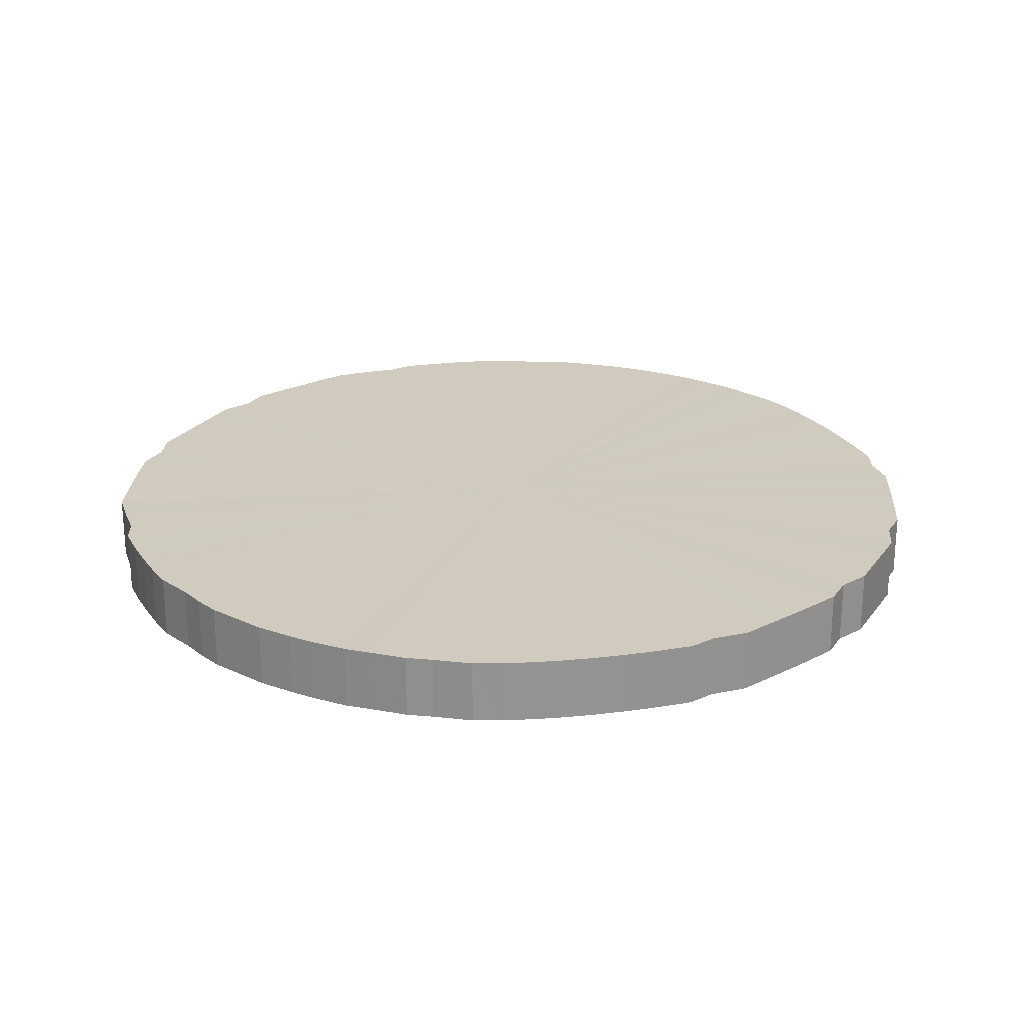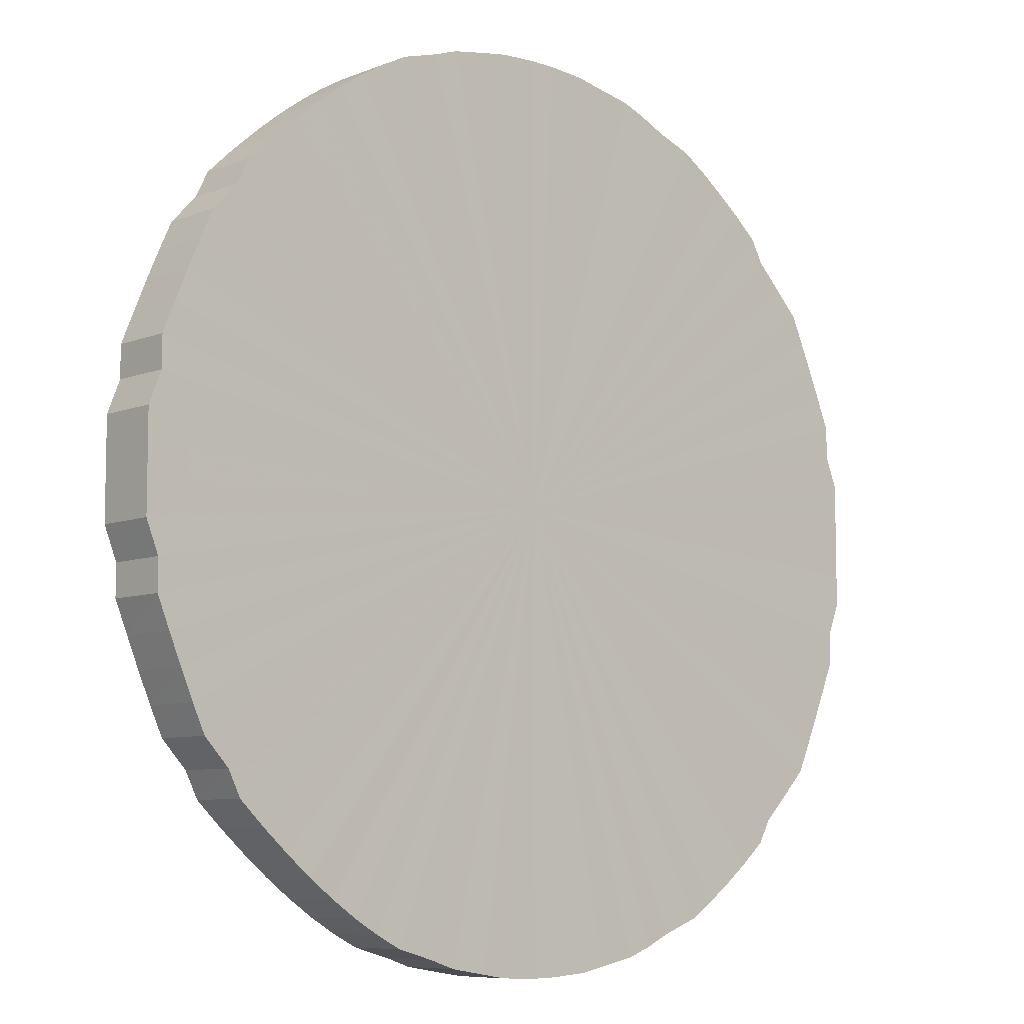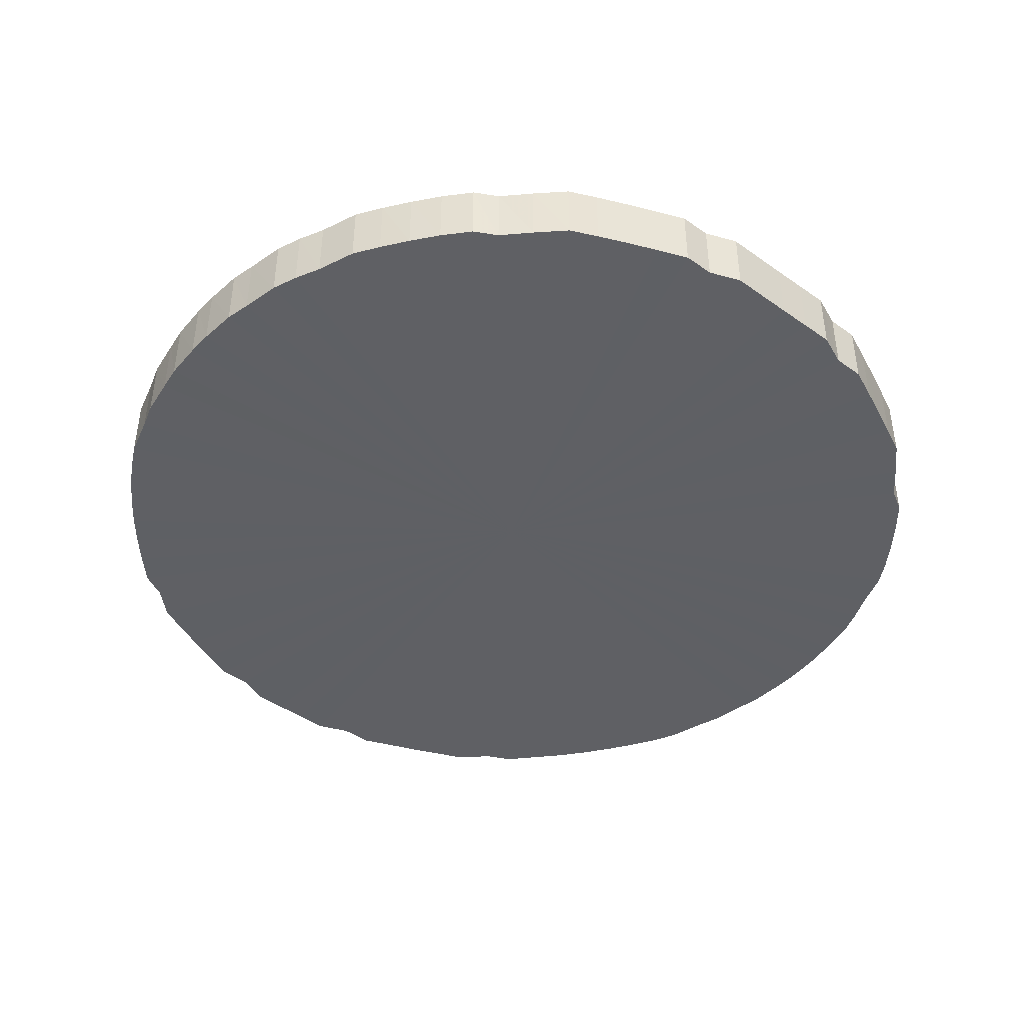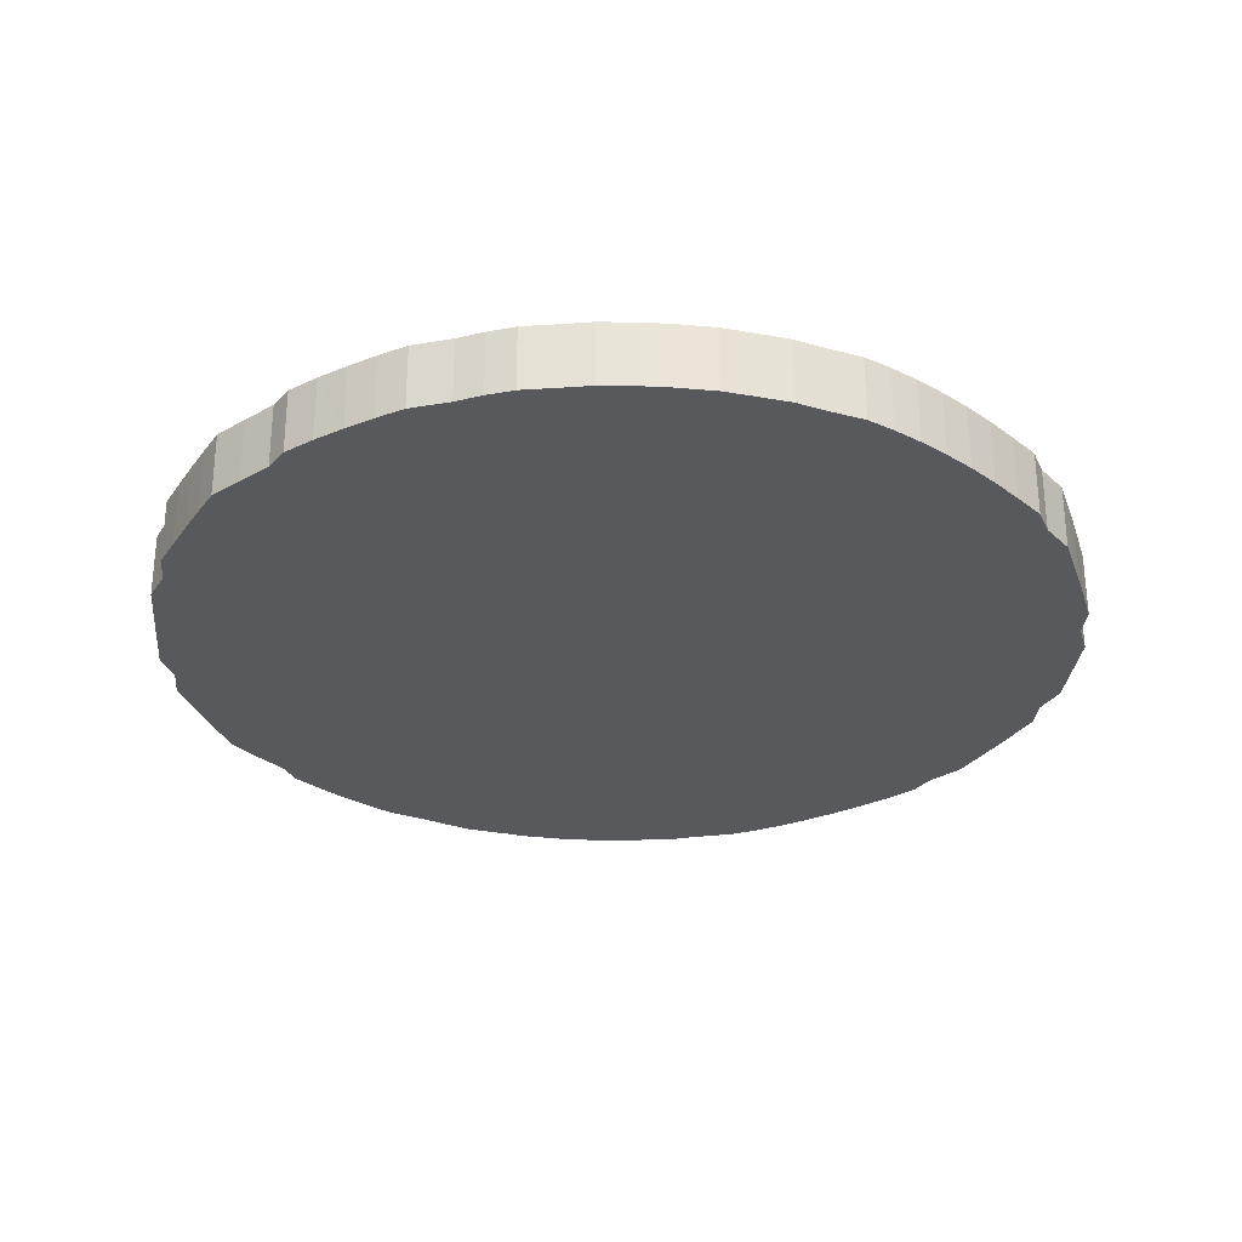
<metadata>
{"format":"obj","ext":"obj","renderer":"f3d","projection":"perspective","resolution":1024,"background":"white","views":[{"elev":23.5,"azim":-153.2,"up":"+Y"},{"elev":-7.7,"azim":-42.4,"up":"+Z"},{"elev":-43.3,"azim":50.1,"up":"+Y"},{"elev":-29.4,"azim":174.5,"up":"+Y"}]}
</metadata>
<code>
o 23583
v 2207 1862 18.93
v 2207 1862 18.95
v 2207 1862 18.93
v 2207 1862 18.98
v 2207 1862 18.95
v 2207 1862 18.9
v 2207 1862 18.9
v 2207 1862 19
v 2207 1862 18.98
v 2207 1862 18.88
v 2207 1862 18.88
v 2207 1862 19.03
v 2207 1862 19
v 2207 1862 18.85
v 2207 1862 18.85
v 2207 1862 19.05
v 2207 1862 19.03
v 2207 1862 18.83
v 2207 1862 18.83
v 2207 1862 19.08
v 2207 1862 19.05
v 2207 1862 18.81
v 2207 1862 18.81
v 2207 1862 19.1
v 2207 1862 19.08
v 2207 1862 18.78
v 2207 1862 18.78
v 2207 1862 19.12
v 2207 1862 19.1
v 2207 1862 18.76
v 2207 1862 18.76
v 2207 1862 19.14
v 2207 1862 19.12
v 2207 1862 18.74
v 2207 1862 18.74
v 2207 1862 19.16
v 2207 1862 19.14
v 2207 1862 18.72
v 2207 1862 18.72
v 2207 1862 19.18
v 2207 1862 19.16
v 2207 1862 18.7
v 2207 1862 18.7
v 2207 1862 19.2
v 2207 1862 19.18
v 2207 1862 18.68
v 2207 1862 18.68
v 2207 1862 19.21
v 2207 1862 19.2
v 2207 1862 18.66
v 2207 1862 18.66
v 2207 1862 19.23
v 2207 1862 19.21
v 2207 1862 18.65
v 2207 1862 18.65
v 2207 1862 19.24
v 2207 1862 19.23
v 2207 1862 18.63
v 2207 1862 18.63
v 2207 1862 19.25
v 2207 1862 19.24
v 2207 1862 18.62
v 2207 1862 18.62
v 2207 1862 19.26
v 2207 1862 19.25
v 2207 1862 18.61
v 2207 1862 18.61
v 2207 1862 19.27
v 2207 1862 19.26
v 2207 1862 18.6
v 2207 1862 18.6
v 2207 1862 19.27
v 2207 1862 19.27
v 2207 1862 18.59
v 2207 1862 18.59
v 2207 1862 19.28
v 2207 1862 19.27
v 2207 1862 18.59
v 2207 1862 18.59
v 2207 1862 19.28
v 2207 1862 19.28
v 2207 1862 18.58
v 2207 1862 18.58
v 2207 1862 19.28
v 2207 1862 19.28
v 2207 1862 18.58
v 2207 1862 18.58
v 2207 1862 19.28
v 2207 1862 19.28
v 2207 1862 18.58
v 2207 1862 18.58
v 2207 1862 19.27
v 2207 1862 19.28
v 2207 1862 18.58
v 2207 1862 18.58
v 2207 1862 19.27
v 2207 1862 19.27
v 2207 1862 18.58
v 2207 1862 18.58
v 2207 1862 19.26
v 2207 1862 19.27
v 2207 1862 18.59
v 2207 1862 18.59
v 2207 1862 19.25
v 2207 1862 19.26
v 2207 1862 18.6
v 2207 1862 18.6
v 2207 1862 19.24
v 2207 1862 19.25
v 2207 1862 18.6
v 2207 1862 18.6
v 2207 1862 19.23
v 2207 1862 19.24
v 2207 1862 18.61
v 2207 1862 18.61
v 2207 1862 19.22
v 2207 1862 19.23
v 2207 1862 18.63
v 2207 1862 18.63
v 2206 1862 19.2
v 2207 1862 19.22
v 2207 1862 18.64
v 2207 1862 18.64
v 2206 1862 19.19
v 2206 1862 19.2
v 2206 1862 18.65
v 2206 1862 18.65
v 2206 1862 19.17
v 2206 1862 19.19
v 2206 1862 18.67
v 2206 1862 18.67
v 2206 1862 19.15
v 2206 1862 19.17
v 2206 1862 18.69
v 2206 1862 18.69
v 2206 1862 19.13
v 2206 1862 19.15
v 2206 1862 18.71
v 2206 1862 18.71
v 2206 1862 19.11
v 2206 1862 19.13
v 2206 1862 18.73
v 2206 1862 18.73
v 2206 1862 19.09
v 2206 1862 19.11
v 2206 1862 18.75
v 2206 1862 18.75
v 2206 1862 19.06
v 2206 1862 19.09
v 2206 1862 18.77
v 2206 1862 18.77
v 2206 1862 19.04
v 2206 1862 19.06
v 2206 1862 18.79
v 2206 1862 18.79
v 2206 1862 19.02
v 2206 1862 19.04
v 2206 1862 18.82
v 2206 1862 18.82
v 2206 1862 18.99
v 2206 1862 19.02
v 2206 1862 18.84
v 2206 1862 18.84
v 2206 1862 18.97
v 2206 1862 18.99
v 2206 1862 18.87
v 2206 1862 18.87
v 2206 1862 18.94
v 2206 1862 18.97
v 2206 1862 18.89
v 2206 1862 18.89
v 2206 1862 18.92
v 2206 1862 18.94
v 2206 1862 18.92
v 2207 1862 18.93
v 2207 1862 18.95
v 2207 1862 18.95
v 2207 1862 18.98
v 2207 1862 18.98
v 2207 1862 18.9
v 2207 1862 18.93
v 2207 1862 18.88
v 2207 1862 18.9
v 2207 1862 19
v 2207 1862 19
v 2207 1862 18.85
v 2207 1862 18.88
v 2207 1862 18.83
v 2207 1862 18.85
v 2207 1862 19.03
v 2207 1862 19.03
v 2207 1862 18.81
v 2207 1862 18.83
v 2207 1862 18.78
v 2207 1862 18.81
v 2207 1862 19.05
v 2207 1862 19.05
v 2207 1862 18.76
v 2207 1862 18.78
v 2207 1862 18.74
v 2207 1862 18.76
v 2207 1862 19.08
v 2207 1862 19.08
v 2207 1862 18.72
v 2207 1862 18.74
v 2207 1862 18.7
v 2207 1862 18.72
v 2207 1862 19.1
v 2207 1862 19.1
v 2207 1862 18.68
v 2207 1862 18.7
v 2207 1862 18.66
v 2207 1862 18.68
v 2207 1862 19.12
v 2207 1862 19.12
v 2207 1862 18.65
v 2207 1862 18.66
v 2207 1862 18.63
v 2207 1862 18.65
v 2207 1862 19.14
v 2207 1862 19.14
v 2207 1862 18.62
v 2207 1862 18.63
v 2207 1862 18.61
v 2207 1862 18.62
v 2207 1862 19.16
v 2207 1862 19.16
v 2207 1862 18.6
v 2207 1862 18.61
v 2207 1862 18.59
v 2207 1862 18.6
v 2207 1862 19.18
v 2207 1862 19.18
v 2207 1862 18.59
v 2207 1862 18.59
v 2207 1862 18.58
v 2207 1862 18.59
v 2207 1862 19.2
v 2207 1862 19.2
v 2207 1862 18.58
v 2207 1862 18.58
v 2207 1862 18.58
v 2207 1862 18.58
v 2207 1862 19.21
v 2207 1862 19.21
v 2207 1862 18.58
v 2207 1862 18.58
v 2207 1862 18.58
v 2207 1862 18.58
v 2207 1862 19.23
v 2207 1862 19.23
v 2207 1862 18.59
v 2207 1862 18.58
v 2207 1862 18.6
v 2207 1862 18.59
v 2207 1862 19.24
v 2207 1862 19.24
v 2207 1862 18.6
v 2207 1862 18.6
v 2207 1862 18.61
v 2207 1862 18.6
v 2207 1862 19.25
v 2207 1862 19.25
v 2207 1862 18.63
v 2207 1862 18.61
v 2207 1862 18.64
v 2207 1862 18.63
v 2207 1862 19.26
v 2207 1862 19.26
v 2206 1862 18.65
v 2207 1862 18.64
v 2206 1862 18.67
v 2206 1862 18.65
v 2207 1862 19.27
v 2207 1862 19.27
v 2206 1862 18.69
v 2206 1862 18.67
v 2206 1862 18.71
v 2206 1862 18.69
v 2207 1862 19.27
v 2207 1862 19.27
v 2206 1862 18.73
v 2206 1862 18.71
v 2206 1862 18.75
v 2206 1862 18.73
v 2207 1862 19.28
v 2207 1862 19.28
v 2206 1862 18.77
v 2206 1862 18.75
v 2206 1862 18.79
v 2206 1862 18.77
v 2207 1862 19.28
v 2207 1862 19.28
v 2206 1862 18.82
v 2206 1862 18.79
v 2206 1862 18.84
v 2206 1862 18.82
v 2207 1862 19.28
v 2207 1862 19.28
v 2206 1862 18.87
v 2206 1862 18.84
v 2206 1862 18.89
v 2206 1862 18.87
v 2207 1862 19.28
v 2207 1862 19.28
v 2206 1862 18.92
v 2206 1862 18.89
v 2206 1862 18.94
v 2206 1862 18.92
v 2207 1862 19.27
v 2207 1862 19.27
v 2206 1862 18.97
v 2206 1862 18.94
v 2206 1862 18.99
v 2206 1862 18.97
v 2207 1862 19.27
v 2207 1862 19.27
v 2206 1862 19.02
v 2206 1862 18.99
v 2206 1862 19.04
v 2206 1862 19.02
v 2207 1862 19.26
v 2207 1862 19.26
v 2206 1862 19.06
v 2206 1862 19.04
v 2206 1862 19.09
v 2206 1862 19.06
v 2207 1862 19.25
v 2207 1862 19.25
v 2206 1862 19.11
v 2206 1862 19.09
v 2206 1862 19.13
v 2206 1862 19.11
v 2207 1862 19.24
v 2207 1862 19.24
v 2206 1862 19.15
v 2206 1862 19.13
v 2206 1862 19.17
v 2206 1862 19.15
v 2207 1862 19.23
v 2207 1862 19.23
v 2206 1862 19.19
v 2206 1862 19.17
v 2206 1862 19.2
v 2206 1862 19.19
v 2207 1862 19.22
v 2207 1862 19.22
v 2206 1862 19.2
v 2207 1862 18.93
v 2207 1862 18.95
v 2207 1862 18.93
v 2207 1862 18.98
v 2207 1862 18.9
v 2207 1862 19
v 2207 1862 18.88
v 2207 1862 19.03
v 2207 1862 18.85
v 2207 1862 19.05
v 2207 1862 18.83
v 2207 1862 19.08
v 2207 1862 18.81
v 2207 1862 19.1
v 2207 1862 18.78
v 2207 1862 19.12
v 2207 1862 18.76
v 2207 1862 19.14
v 2207 1862 18.74
v 2207 1862 19.16
v 2207 1862 18.72
v 2207 1862 19.18
v 2207 1862 18.7
v 2207 1862 19.2
v 2207 1862 18.68
v 2207 1862 19.21
v 2207 1862 18.66
v 2207 1862 19.23
v 2207 1862 18.65
v 2207 1862 19.24
v 2207 1862 18.63
v 2207 1862 19.25
v 2207 1862 18.62
v 2207 1862 19.26
v 2207 1862 18.61
v 2207 1862 19.27
v 2207 1862 18.6
v 2207 1862 19.27
v 2207 1862 18.59
v 2207 1862 19.28
v 2207 1862 18.59
v 2207 1862 19.28
v 2207 1862 18.58
v 2207 1862 19.28
v 2207 1862 18.58
v 2207 1862 19.28
v 2207 1862 18.58
v 2207 1862 19.27
v 2207 1862 18.58
v 2207 1862 19.27
v 2207 1862 18.58
v 2207 1862 19.26
v 2207 1862 18.59
v 2207 1862 19.25
v 2207 1862 18.6
v 2207 1862 19.24
v 2207 1862 18.6
v 2207 1862 19.23
v 2207 1862 18.61
v 2207 1862 19.22
v 2207 1862 18.63
v 2206 1862 19.2
v 2207 1862 18.64
v 2206 1862 19.19
v 2206 1862 18.65
v 2206 1862 19.17
v 2206 1862 18.67
v 2206 1862 19.15
v 2206 1862 18.69
v 2206 1862 19.13
v 2206 1862 18.71
v 2206 1862 19.11
v 2206 1862 18.73
v 2206 1862 19.09
v 2206 1862 18.75
v 2206 1862 19.06
v 2206 1862 18.77
v 2206 1862 19.04
v 2206 1862 18.79
v 2206 1862 19.02
v 2206 1862 18.82
v 2206 1862 18.99
v 2206 1862 18.84
v 2206 1862 18.97
v 2206 1862 18.87
v 2206 1862 18.94
v 2206 1862 18.89
v 2206 1862 18.92
v 2207 1862 18.93
v 2207 1862 18.93
v 2207 1862 18.95
v 2207 1862 18.9
v 2207 1862 18.98
v 2207 1862 18.88
v 2207 1862 19
v 2207 1862 18.85
v 2207 1862 19.03
v 2207 1862 18.83
v 2207 1862 19.05
v 2207 1862 18.81
v 2207 1862 19.08
v 2207 1862 18.78
v 2207 1862 19.1
v 2207 1862 18.76
v 2207 1862 19.12
v 2207 1862 18.74
v 2207 1862 19.14
v 2207 1862 18.72
v 2207 1862 19.16
v 2207 1862 18.7
v 2207 1862 19.18
v 2207 1862 18.68
v 2207 1862 19.2
v 2207 1862 18.66
v 2207 1862 19.21
v 2207 1862 18.65
v 2207 1862 19.23
v 2207 1862 18.63
v 2207 1862 19.24
v 2207 1862 18.62
v 2207 1862 19.25
v 2207 1862 18.61
v 2207 1862 19.26
v 2207 1862 18.6
v 2207 1862 19.27
v 2207 1862 18.59
v 2207 1862 19.27
v 2207 1862 18.59
v 2207 1862 19.28
v 2207 1862 18.58
v 2207 1862 19.28
v 2207 1862 18.58
v 2207 1862 19.28
v 2207 1862 18.58
v 2207 1862 19.28
v 2207 1862 18.58
v 2207 1862 19.27
v 2207 1862 18.58
v 2207 1862 19.27
v 2207 1862 18.59
v 2207 1862 19.26
v 2207 1862 18.6
v 2207 1862 19.25
v 2207 1862 18.6
v 2207 1862 19.24
v 2207 1862 18.61
v 2207 1862 19.23
v 2207 1862 18.63
v 2207 1862 19.22
v 2207 1862 18.64
v 2206 1862 19.2
v 2206 1862 18.65
v 2206 1862 19.19
v 2206 1862 18.67
v 2206 1862 19.17
v 2206 1862 18.69
v 2206 1862 19.15
v 2206 1862 18.71
v 2206 1862 19.13
v 2206 1862 18.73
v 2206 1862 19.11
v 2206 1862 18.75
v 2206 1862 19.09
v 2206 1862 18.77
v 2206 1862 19.06
v 2206 1862 18.79
v 2206 1862 19.04
v 2206 1862 18.82
v 2206 1862 19.02
v 2206 1862 18.84
v 2206 1862 18.99
v 2206 1862 18.87
v 2206 1862 18.97
v 2206 1862 18.89
v 2206 1862 18.94
v 2206 1862 18.92
f 1 2 3
f 2 4 5
f 6 1 7
f 4 8 9
f 10 6 11
f 8 12 13
f 14 10 15
f 12 16 17
f 18 14 19
f 16 20 21
f 22 18 23
f 20 24 25
f 26 22 27
f 24 28 29
f 30 26 31
f 28 32 33
f 34 30 35
f 32 36 37
f 38 34 39
f 36 40 41
f 42 38 43
f 40 44 45
f 46 42 47
f 44 48 49
f 50 46 51
f 48 52 53
f 54 50 55
f 52 56 57
f 58 54 59
f 56 60 61
f 62 58 63
f 60 64 65
f 66 62 67
f 64 68 69
f 70 66 71
f 68 72 73
f 74 70 75
f 72 76 77
f 78 74 79
f 76 80 81
f 82 78 83
f 80 84 85
f 86 82 87
f 84 88 89
f 90 86 91
f 88 92 93
f 94 90 95
f 92 96 97
f 98 94 99
f 96 100 101
f 102 98 103
f 100 104 105
f 106 102 107
f 104 108 109
f 110 106 111
f 108 112 113
f 114 110 115
f 112 116 117
f 118 114 119
f 116 120 121
f 122 118 123
f 120 124 125
f 126 122 127
f 124 128 129
f 130 126 131
f 128 132 133
f 134 130 135
f 132 136 137
f 138 134 139
f 136 140 141
f 142 138 143
f 140 144 145
f 146 142 147
f 144 148 149
f 150 146 151
f 148 152 153
f 154 150 155
f 152 156 157
f 158 154 159
f 156 160 161
f 162 158 163
f 160 164 165
f 166 162 167
f 164 168 169
f 170 166 171
f 168 172 173
f 172 170 174
f 175 176 177
f 177 178 179
f 180 181 175
f 182 183 180
f 179 184 185
f 186 187 182
f 188 189 186
f 185 190 191
f 192 193 188
f 194 195 192
f 191 196 197
f 198 199 194
f 200 201 198
f 197 202 203
f 204 205 200
f 206 207 204
f 203 208 209
f 210 211 206
f 212 213 210
f 209 214 215
f 216 217 212
f 218 219 216
f 215 220 221
f 222 223 218
f 224 225 222
f 221 226 227
f 228 229 224
f 230 231 228
f 227 232 233
f 234 235 230
f 236 237 234
f 233 238 239
f 240 241 236
f 242 243 240
f 239 244 245
f 246 247 242
f 248 249 246
f 245 250 251
f 252 253 248
f 254 255 252
f 251 256 257
f 258 259 254
f 260 261 258
f 257 262 263
f 264 265 260
f 266 267 264
f 263 268 269
f 270 271 266
f 272 273 270
f 269 274 275
f 276 277 272
f 278 279 276
f 275 280 281
f 282 283 278
f 284 285 282
f 281 286 287
f 288 289 284
f 290 291 288
f 287 292 293
f 294 295 290
f 296 297 294
f 293 298 299
f 300 301 296
f 302 303 300
f 299 304 305
f 306 307 302
f 308 309 306
f 305 310 311
f 312 313 308
f 314 315 312
f 311 316 317
f 318 319 314
f 320 321 318
f 317 322 323
f 324 325 320
f 326 327 324
f 323 328 329
f 330 331 326
f 332 333 330
f 329 334 335
f 336 337 332
f 338 339 336
f 335 340 341
f 342 343 338
f 344 345 342
f 341 346 347
f 347 348 344
f 349 350 351
f 349 352 350
f 349 351 353
f 349 354 352
f 349 353 355
f 349 356 354
f 349 355 357
f 349 358 356
f 349 357 359
f 349 360 358
f 349 359 361
f 349 362 360
f 349 361 363
f 349 364 362
f 349 363 365
f 349 366 364
f 349 365 367
f 349 368 366
f 349 367 369
f 349 370 368
f 349 369 371
f 349 372 370
f 349 371 373
f 349 374 372
f 349 373 375
f 349 376 374
f 349 375 377
f 349 378 376
f 349 377 379
f 349 380 378
f 349 379 381
f 349 382 380
f 349 381 383
f 349 384 382
f 349 383 385
f 349 386 384
f 349 385 387
f 349 388 386
f 349 387 389
f 349 390 388
f 349 389 391
f 349 392 390
f 349 391 393
f 349 394 392
f 349 393 395
f 349 396 394
f 349 395 397
f 349 398 396
f 349 397 399
f 349 400 398
f 349 399 401
f 349 402 400
f 349 401 403
f 349 404 402
f 349 403 405
f 349 406 404
f 349 405 407
f 349 408 406
f 349 407 409
f 349 410 408
f 349 409 411
f 349 412 410
f 349 411 413
f 349 414 412
f 349 413 415
f 349 416 414
f 349 415 417
f 349 418 416
f 349 417 419
f 349 420 418
f 349 419 421
f 349 422 420
f 349 421 423
f 349 424 422
f 349 423 425
f 349 426 424
f 349 425 427
f 349 428 426
f 349 427 429
f 349 430 428
f 349 429 431
f 349 432 430
f 349 431 433
f 349 434 432
f 349 433 435
f 349 436 434
f 349 435 436
f 437 438 439
f 437 440 438
f 437 439 441
f 437 442 440
f 437 441 443
f 437 444 442
f 437 443 445
f 437 446 444
f 437 445 447
f 437 448 446
f 437 447 449
f 437 450 448
f 437 449 451
f 437 452 450
f 437 451 453
f 437 454 452
f 437 453 455
f 437 456 454
f 437 455 457
f 437 458 456
f 437 457 459
f 437 460 458
f 437 459 461
f 437 462 460
f 437 461 463
f 437 464 462
f 437 463 465
f 437 466 464
f 437 465 467
f 437 468 466
f 437 467 469
f 437 470 468
f 437 469 471
f 437 472 470
f 437 471 473
f 437 474 472
f 437 473 475
f 437 476 474
f 437 475 477
f 437 478 476
f 437 477 479
f 437 480 478
f 437 479 481
f 437 482 480
f 437 481 483
f 437 484 482
f 437 483 485
f 437 486 484
f 437 485 487
f 437 488 486
f 437 487 489
f 437 490 488
f 437 489 491
f 437 492 490
f 437 491 493
f 437 494 492
f 437 493 495
f 437 496 494
f 437 495 497
f 437 498 496
f 437 497 499
f 437 500 498
f 437 499 501
f 437 502 500
f 437 501 503
f 437 504 502
f 437 503 505
f 437 506 504
f 437 505 507
f 437 508 506
f 437 507 509
f 437 510 508
f 437 509 511
f 437 512 510
f 437 511 513
f 437 514 512
f 437 513 515
f 437 516 514
f 437 515 517
f 437 518 516
f 437 517 519
f 437 520 518
f 437 519 521
f 437 522 520
f 437 521 523
f 437 524 522
f 437 523 524

</code>
